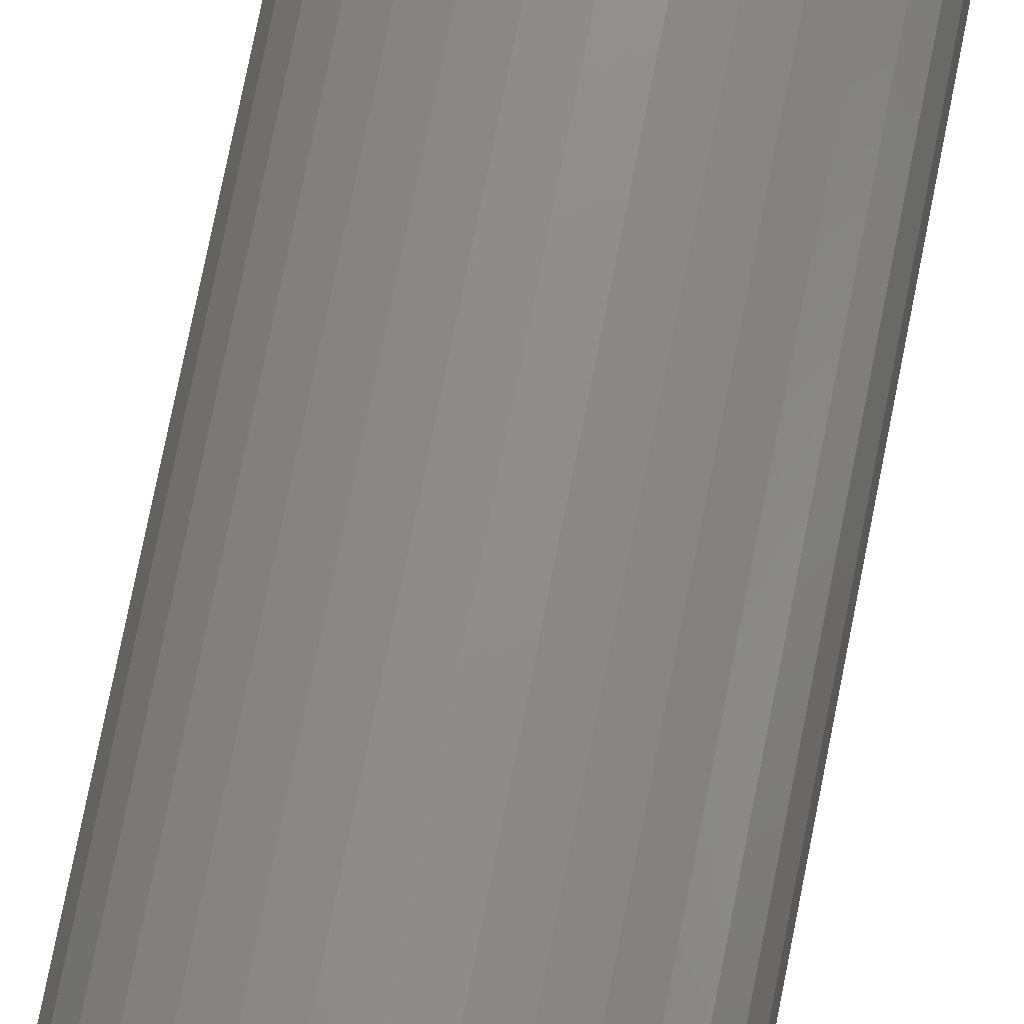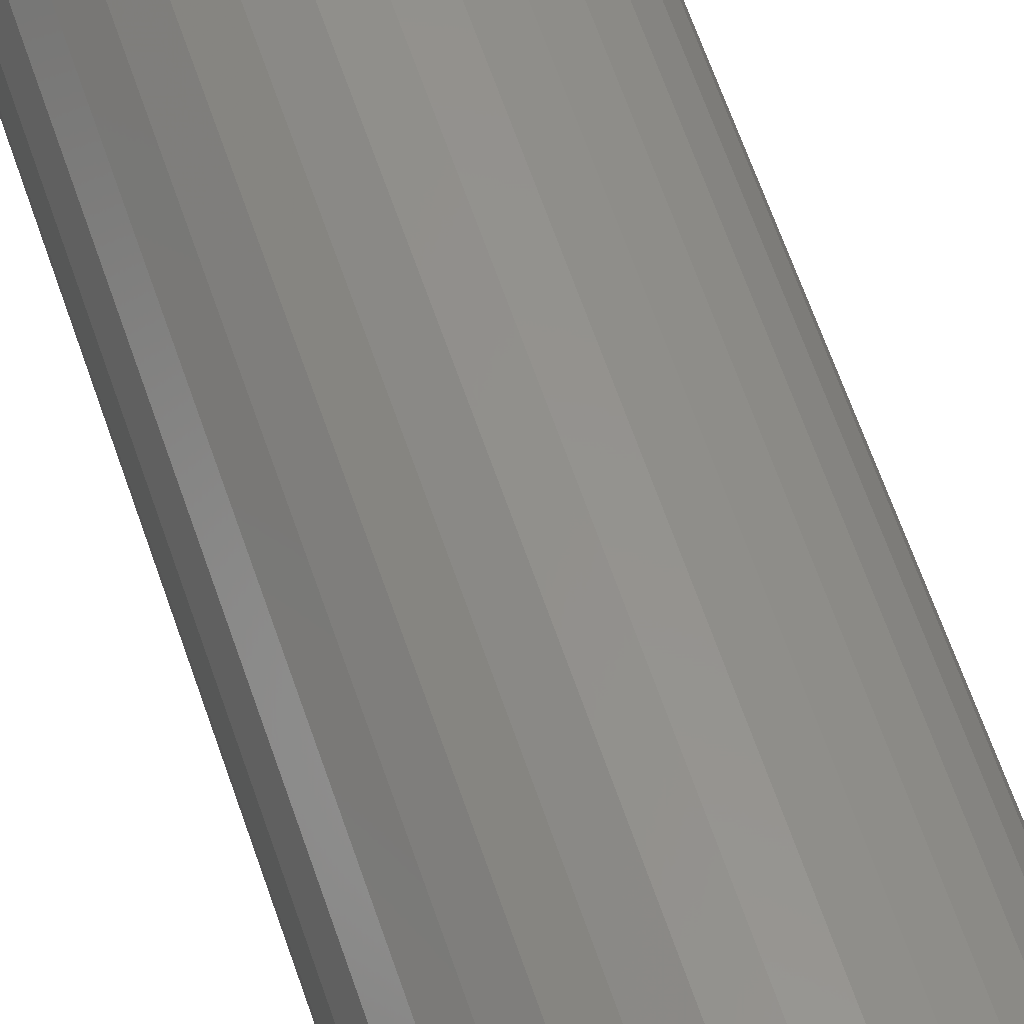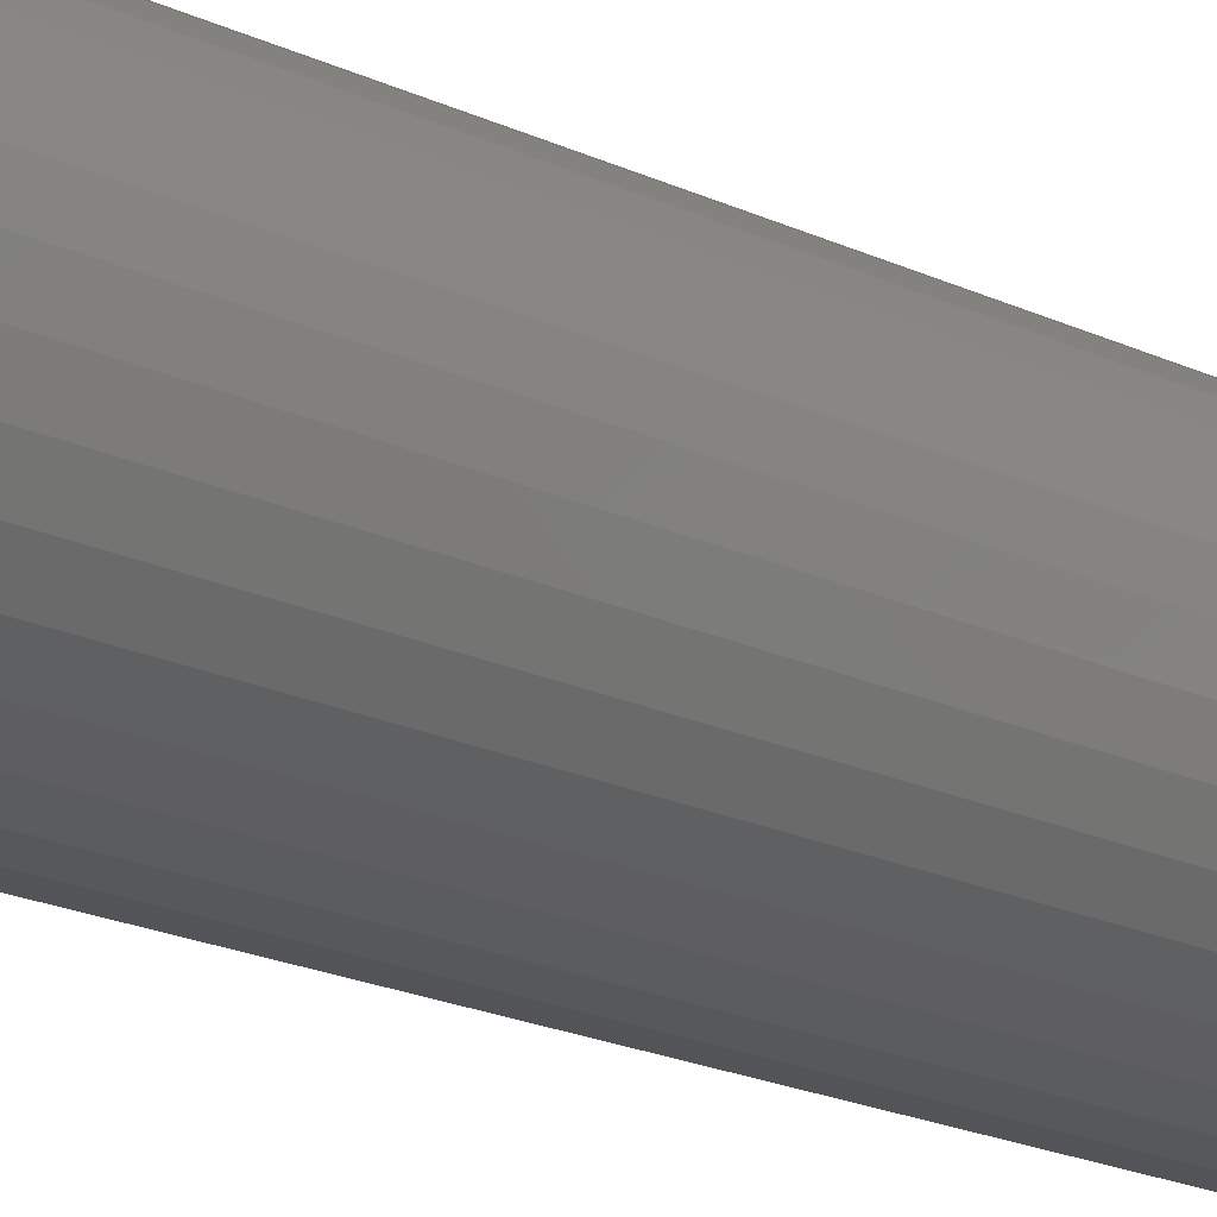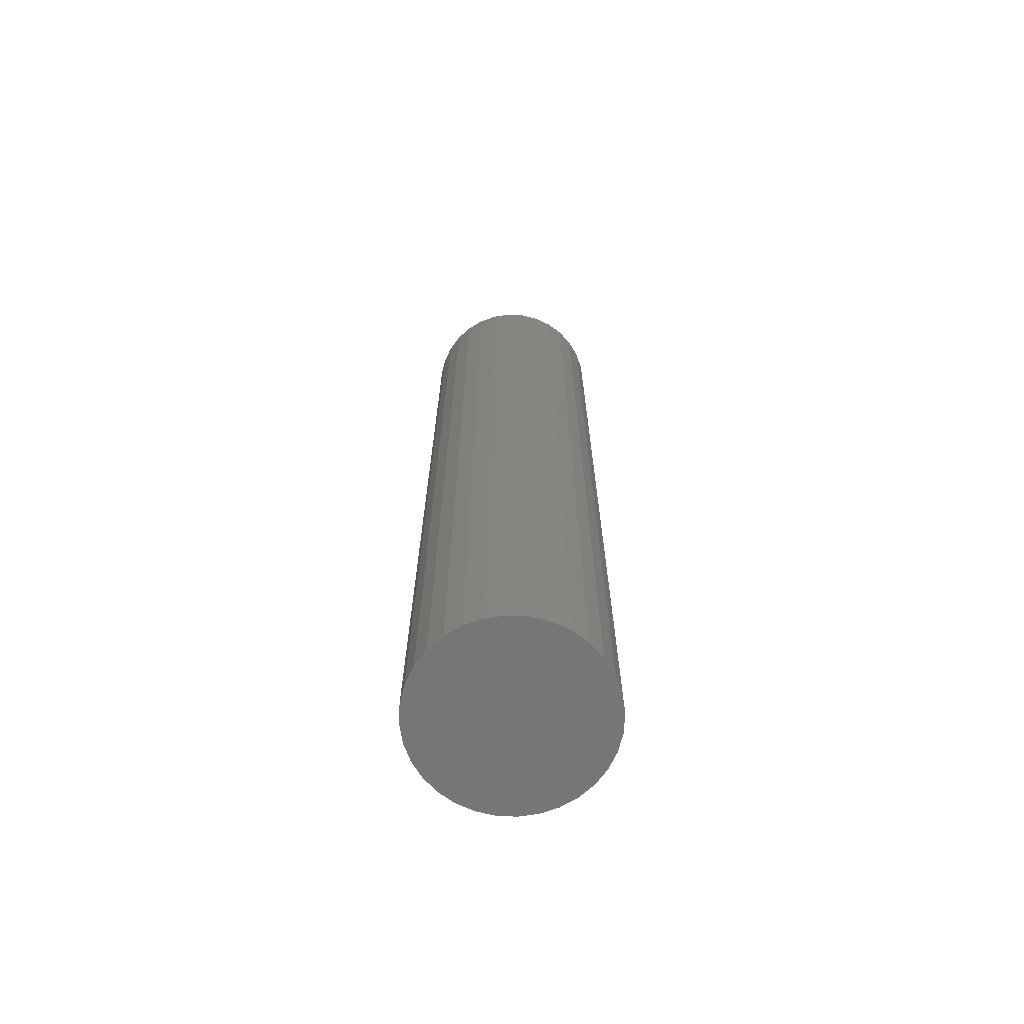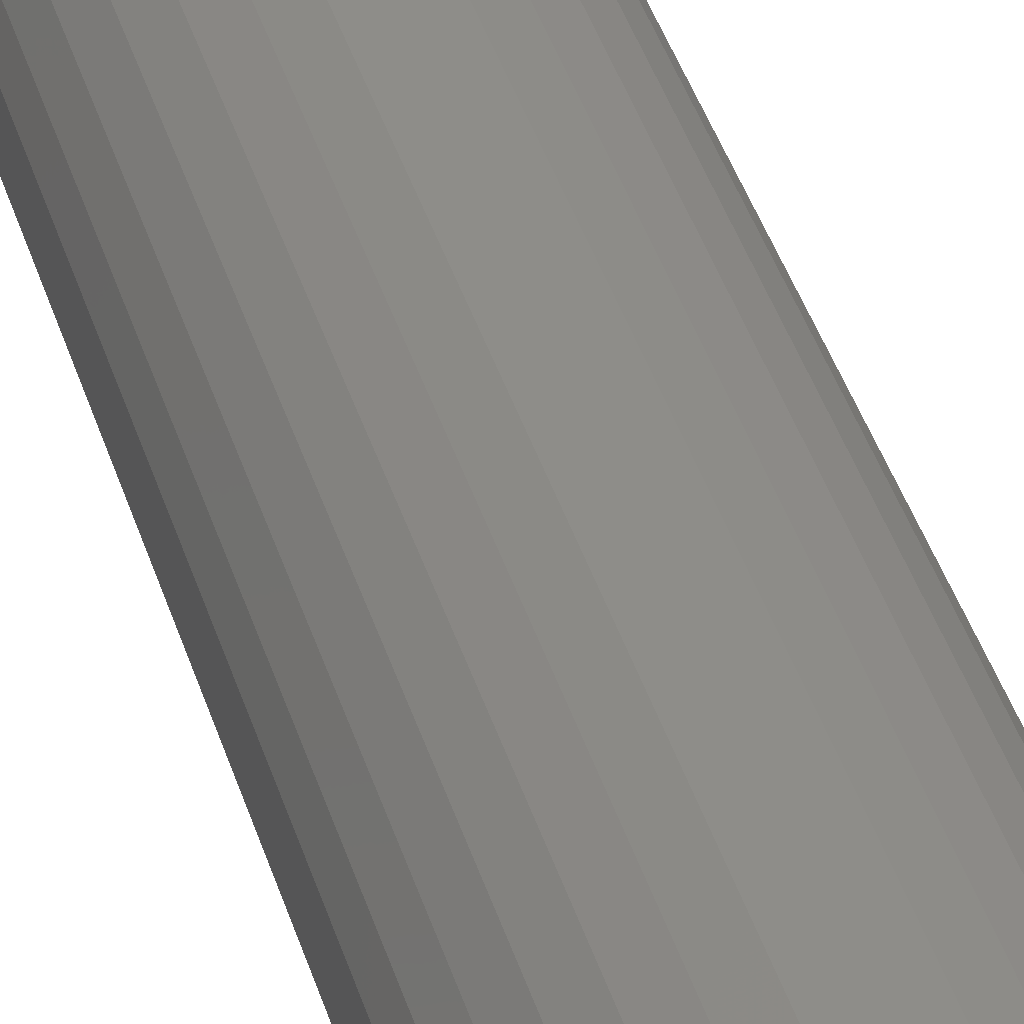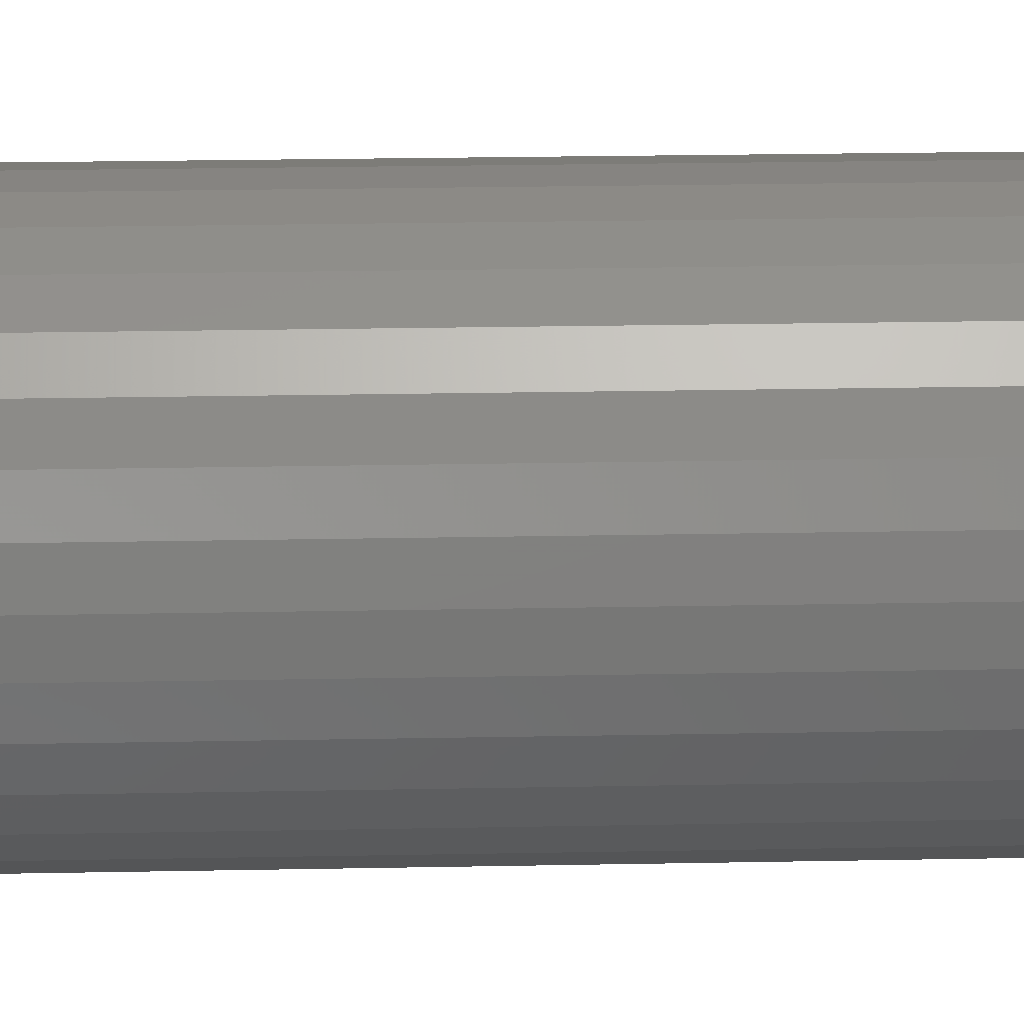
<metadata>
{"format":"stl","ext":"stl","renderer":"f3d","projection":"perspective","resolution":1024,"background":"white","views":[{"elev":73.4,"azim":-168.9,"up":"+Y"},{"elev":57.6,"azim":-17.8,"up":"+Y"},{"elev":-16.2,"azim":43.0,"up":"+Y"},{"elev":-68.7,"azim":126.6,"up":"+Z"},{"elev":40.5,"azim":163.6,"up":"+Y"},{"elev":15.0,"azim":-92.9,"up":"+Y"}]}
</metadata>
<code>
# stl→obj: 64 verts, 124 faces
v 0.008059 0.1495 -0.75
v 0.03723 0.1466 -0.75
v -0.02111 0.1466 -0.75
v -0.04915 0.1381 -0.75
v 0.06527 0.1381 -0.75
v 0.03723 -0.1466 -0.75
v -0.02111 -0.1466 -0.75
v 0.06527 -0.1381 -0.75
v 0.008059 -0.1495 -0.75
v -0.04915 -0.1381 -0.75
v -0.075 -0.1243 -0.75
v 0.09112 -0.1243 -0.75
v -0.09766 -0.1057 -0.75
v 0.1138 -0.1057 -0.75
v -0.1163 -0.08306 -0.75
v 0.1324 -0.08306 -0.75
v -0.1301 -0.05721 -0.75
v 0.1462 -0.05721 -0.75
v -0.1386 -0.02917 -0.75
v 0.1547 -0.02917 -0.75
v -0.1414 1.831e-17 -0.75
v 0.1576 0 -0.75
v -0.1386 0.02917 -0.75
v 0.1547 0.02917 -0.75
v -0.1301 0.05721 -0.75
v 0.1462 0.05721 -0.75
v -0.1163 0.08306 -0.75
v 0.1324 0.08306 -0.75
v -0.09766 0.1057 -0.75
v 0.1138 0.1057 -0.75
v -0.075 0.1243 -0.75
v 0.09112 0.1243 -0.75
v -0.02111 0.1466 0.75
v 0.03723 0.1466 0.75
v 0.008059 0.1495 0.75
v -0.04915 0.1381 0.75
v 0.06527 0.1381 0.75
v 0.06527 -0.1381 0.75
v -0.02111 -0.1466 0.75
v 0.03723 -0.1466 0.75
v 0.008059 -0.1495 0.75
v 0.09112 0.1243 0.75
v -0.075 0.1243 0.75
v 0.1138 0.1057 0.75
v -0.09766 0.1057 0.75
v 0.1324 0.08306 0.75
v -0.1163 0.08306 0.75
v 0.1462 0.05721 0.75
v -0.1301 0.05721 0.75
v 0.1547 0.02917 0.75
v -0.1386 0.02917 0.75
v 0.1576 0 0.75
v -0.1414 1.831e-17 0.75
v 0.1547 -0.02917 0.75
v -0.1386 -0.02917 0.75
v 0.1462 -0.05721 0.75
v -0.1301 -0.05721 0.75
v 0.1324 -0.08306 0.75
v -0.1163 -0.08306 0.75
v 0.1138 -0.1057 0.75
v -0.09766 -0.1057 0.75
v 0.09112 -0.1243 0.75
v -0.075 -0.1243 0.75
v -0.04915 -0.1381 0.75
f 1 2 3
f 4 3 2
f 5 4 2
f 6 7 8
f 9 7 6
f 7 10 8
f 8 10 11
f 8 11 12
f 12 11 13
f 12 13 14
f 14 13 15
f 14 15 16
f 16 15 17
f 16 17 18
f 18 17 19
f 18 19 20
f 20 19 21
f 20 21 22
f 22 21 23
f 22 23 24
f 24 23 25
f 24 25 26
f 26 25 27
f 26 27 28
f 28 27 29
f 28 29 30
f 30 29 31
f 30 31 32
f 32 31 4
f 32 4 5
f 33 34 35
f 34 33 36
f 34 36 37
f 38 39 40
f 40 39 41
f 37 36 42
f 42 36 43
f 42 43 44
f 44 43 45
f 44 45 46
f 46 45 47
f 46 47 48
f 48 47 49
f 48 49 50
f 50 49 51
f 50 51 52
f 52 51 53
f 52 53 54
f 54 53 55
f 54 55 56
f 56 55 57
f 56 57 58
f 58 57 59
f 58 59 60
f 60 59 61
f 60 61 62
f 62 61 63
f 62 63 38
f 38 63 64
f 38 64 39
f 22 52 20
f 20 52 54
f 20 54 18
f 18 54 56
f 18 56 16
f 16 56 58
f 16 58 14
f 14 58 60
f 14 60 12
f 12 60 62
f 12 62 8
f 8 62 38
f 8 38 6
f 6 38 40
f 6 40 9
f 9 40 41
f 9 41 7
f 7 41 39
f 7 39 10
f 10 39 64
f 10 64 11
f 11 64 63
f 11 63 13
f 13 63 61
f 13 61 15
f 15 61 59
f 15 59 17
f 17 59 57
f 17 57 19
f 19 57 55
f 19 55 21
f 21 55 53
f 21 53 23
f 23 53 51
f 23 51 25
f 25 51 49
f 25 49 27
f 27 49 47
f 27 47 29
f 29 47 45
f 29 45 31
f 31 45 43
f 31 43 4
f 4 43 36
f 4 36 3
f 3 36 33
f 3 33 1
f 1 33 35
f 1 35 2
f 2 35 34
f 2 34 5
f 5 34 37
f 5 37 32
f 32 37 42
f 32 42 30
f 30 42 44
f 30 44 28
f 28 44 46
f 28 46 26
f 26 46 48
f 26 48 24
f 24 48 50
f 24 50 22
f 22 50 52

</code>
